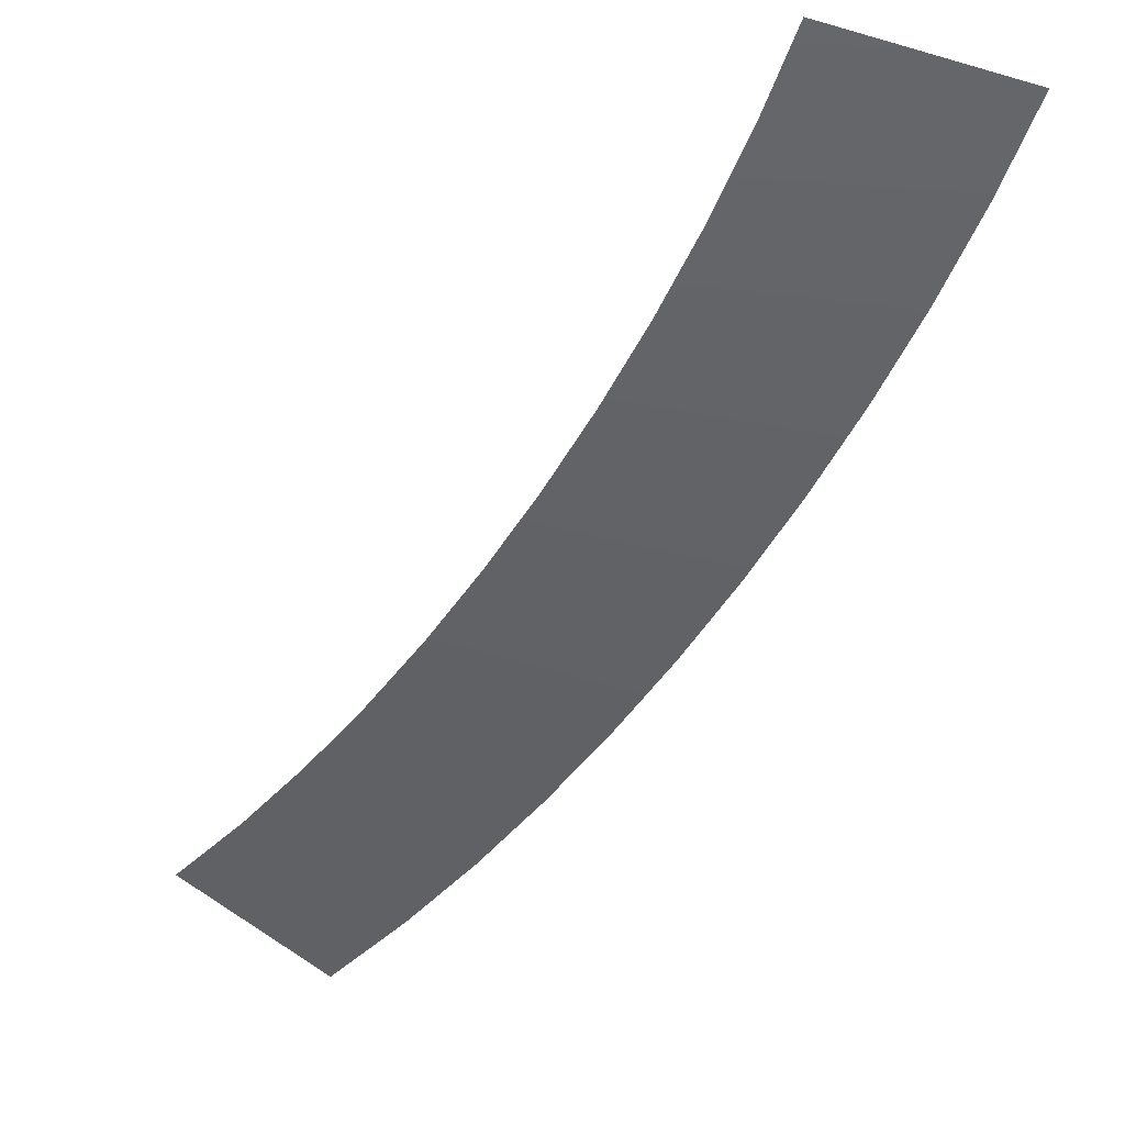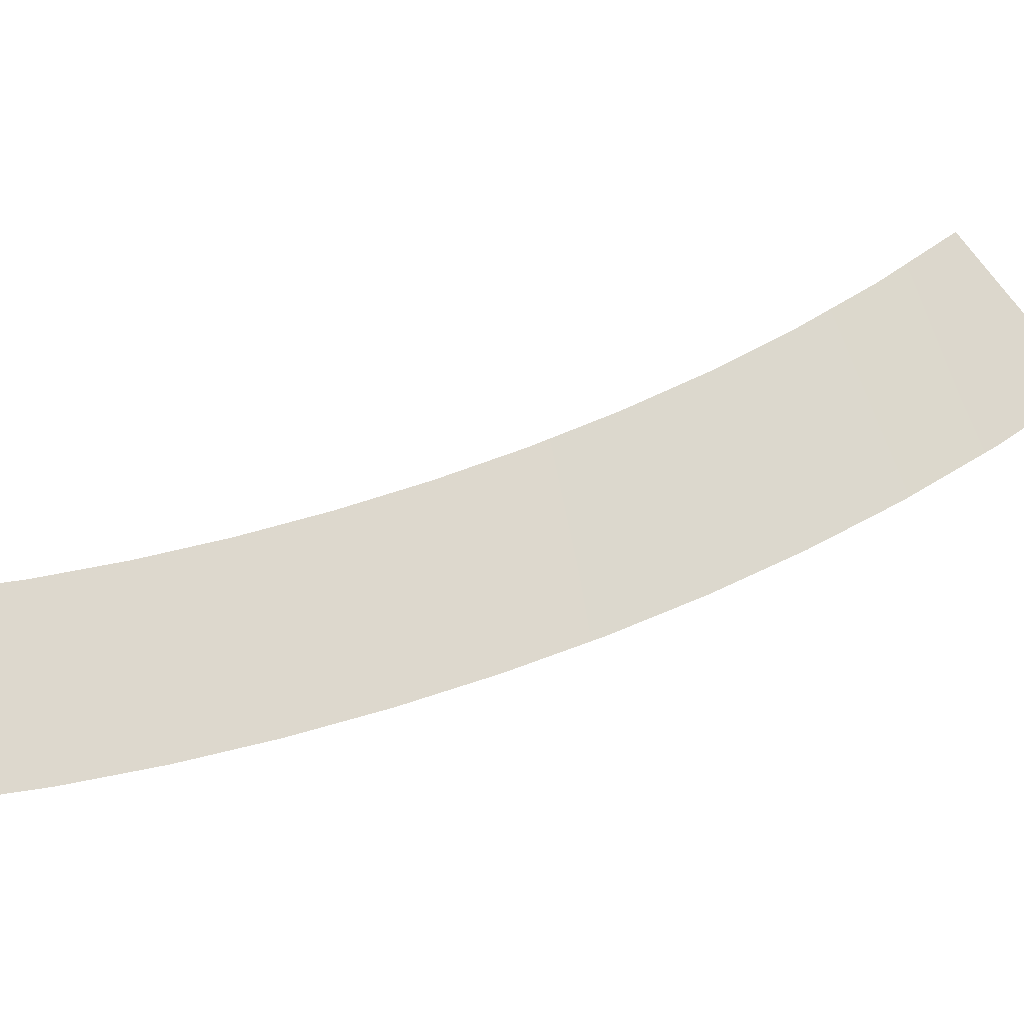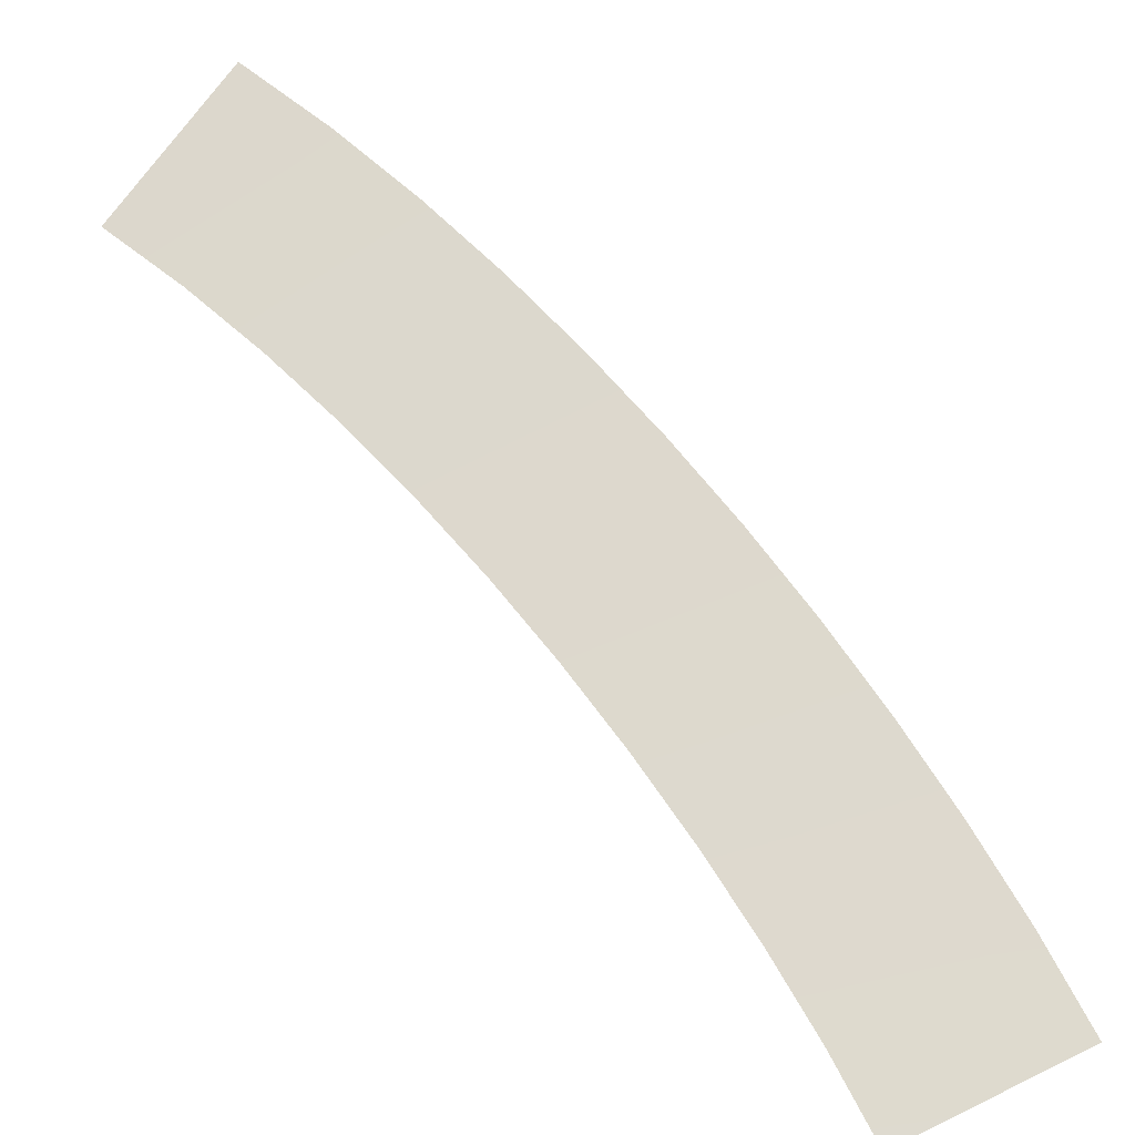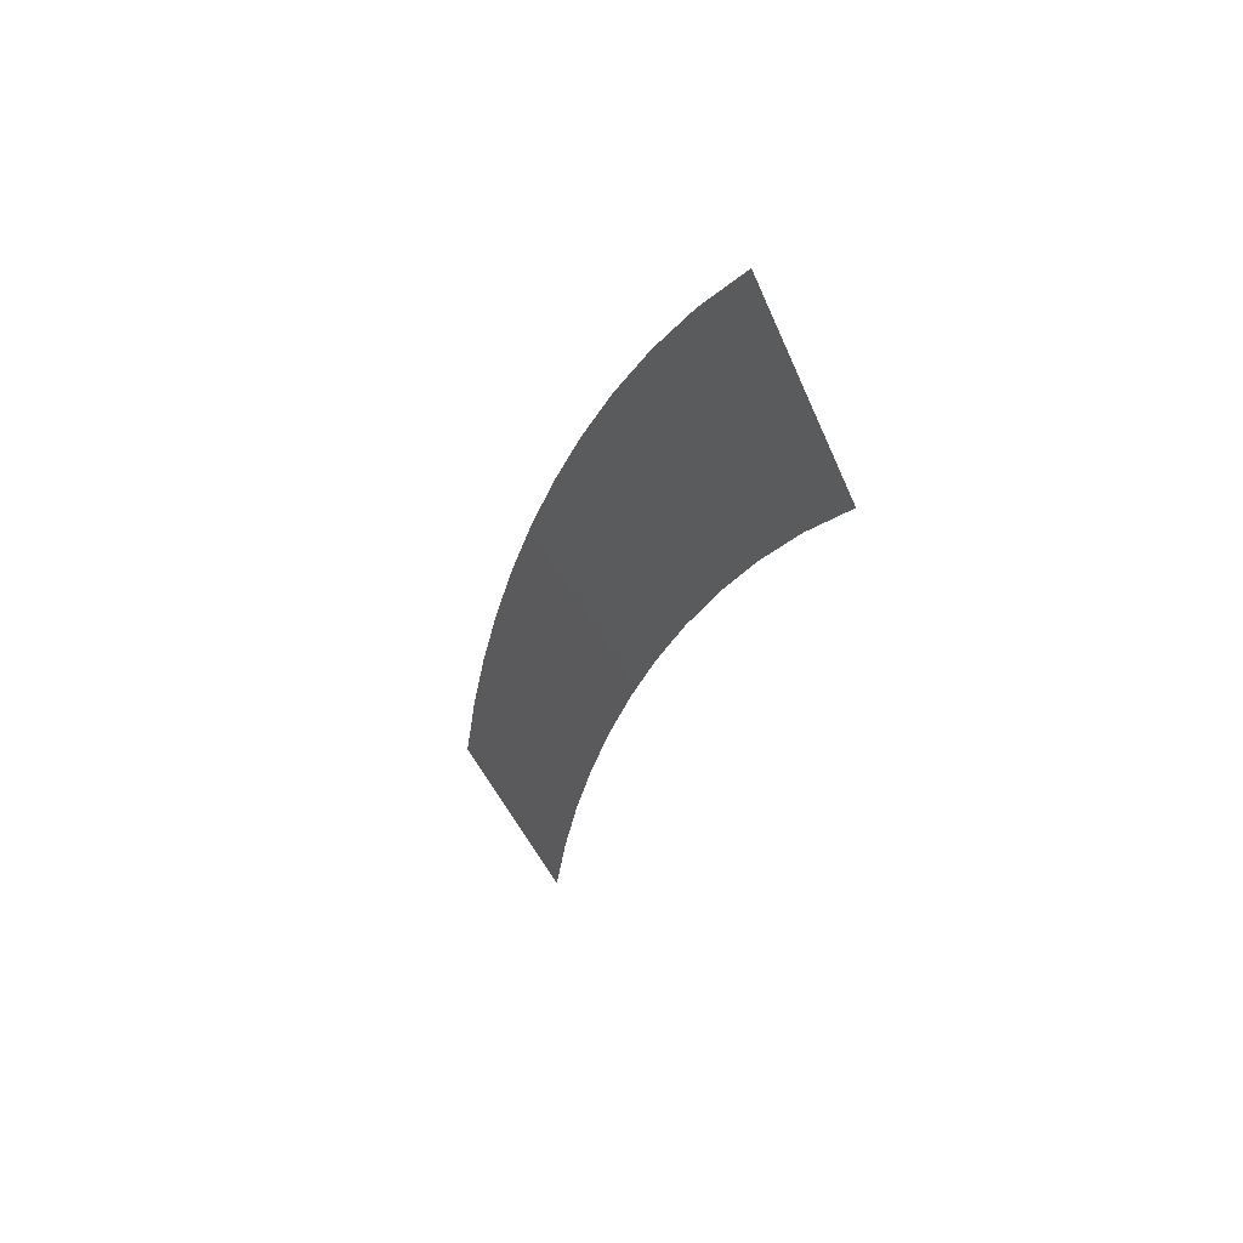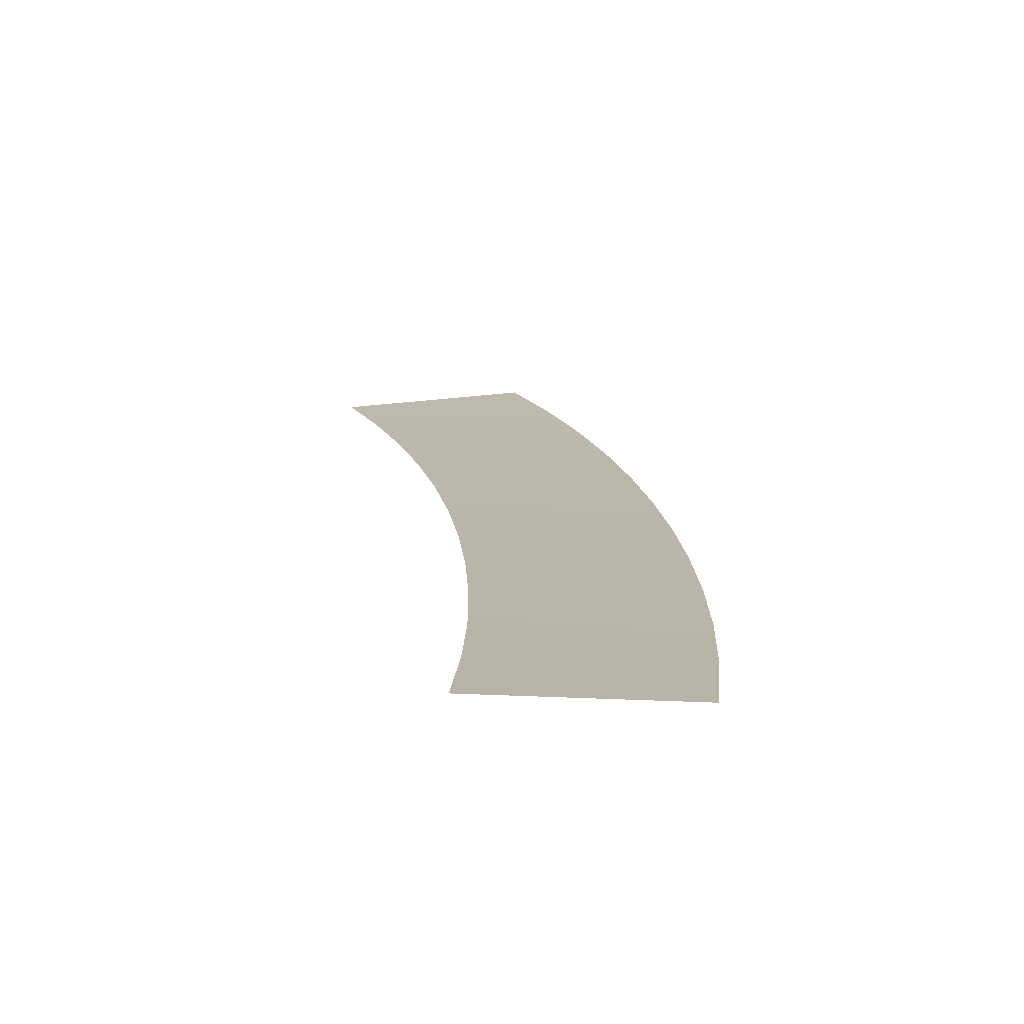
<metadata>
{"format":"obj","ext":"obj","renderer":"f3d","projection":"perspective","resolution":1024,"background":"white","views":[{"elev":-49.6,"azim":176.9,"up":"+Y"},{"elev":73.0,"azim":-82.8,"up":"+Y"},{"elev":72.9,"azim":168.7,"up":"+Y"},{"elev":43.3,"azim":56.6,"up":"+Z"},{"elev":15.3,"azim":-159.3,"up":"+Y"}]}
</metadata>
<code>
g Markers40
v -863.9 0.03962 841.4
v -863.9 0.03962 841.4
v -856.6 0.03962 834.6
v -856.6 0.03962 834.6
v -867.5 0.05849 837.4
v -867.5 0.05849 837.4
v -859.8 0.05849 831
v -859.8 0.05849 831
v -870.8 0.09663 833.1
v -870.8 0.09663 833.1
v -862.7 0.09663 827.2
v -862.7 0.09663 827.2
v -873.8 0.1518 828.8
v -873.8 0.1518 828.8
v -865.5 0.1518 823.3
v -865.5 0.1518 823.3
v -876.6 0.2238 824.4
v -876.6 0.2238 824.4
v -868.1 0.2238 819.2
v -868.1 0.2238 819.2
v -879.2 0.3122 819.9
v -879.2 0.3122 819.9
v -870.5 0.3122 815
v -870.5 0.3122 815
v -881.6 0.416 815.3
v -881.6 0.416 815.3
v -872.7 0.416 810.8
v -872.7 0.416 810.8
v -883.9 0.5378 810.5
v -883.9 0.5378 810.5
v -874.8 0.5378 806.4
v -874.8 0.5378 806.4
v -886 0.6781 805.6
v -886 0.6781 805.6
v -876.7 0.6781 801.9
v -876.7 0.6781 801.9
v -887.9 0.8371 800.7
v -887.9 0.8371 800.7
v -878.5 0.8371 797.3
v -878.5 0.8371 797.3
v -889.6 1.019 795.7
v -889.6 1.019 795.7
v -880.1 1.019 792.7
v -880.1 1.019 792.7
v -891.1 1.226 790.6
v -891.1 1.226 790.6
v -881.4 1.226 788.1
v -881.4 1.226 788.1
f 5 1 3
f 7 5 3
f 9 5 7
f 11 9 7
f 13 9 11
f 15 13 11
f 17 13 15
f 19 17 15
f 21 17 19
f 23 21 19
f 25 21 23
f 27 25 23
f 29 25 27
f 31 29 27
f 33 29 31
f 35 33 31
f 37 33 35
f 39 37 35
f 41 37 39
f 43 41 39
f 45 41 43
f 47 45 43

</code>
